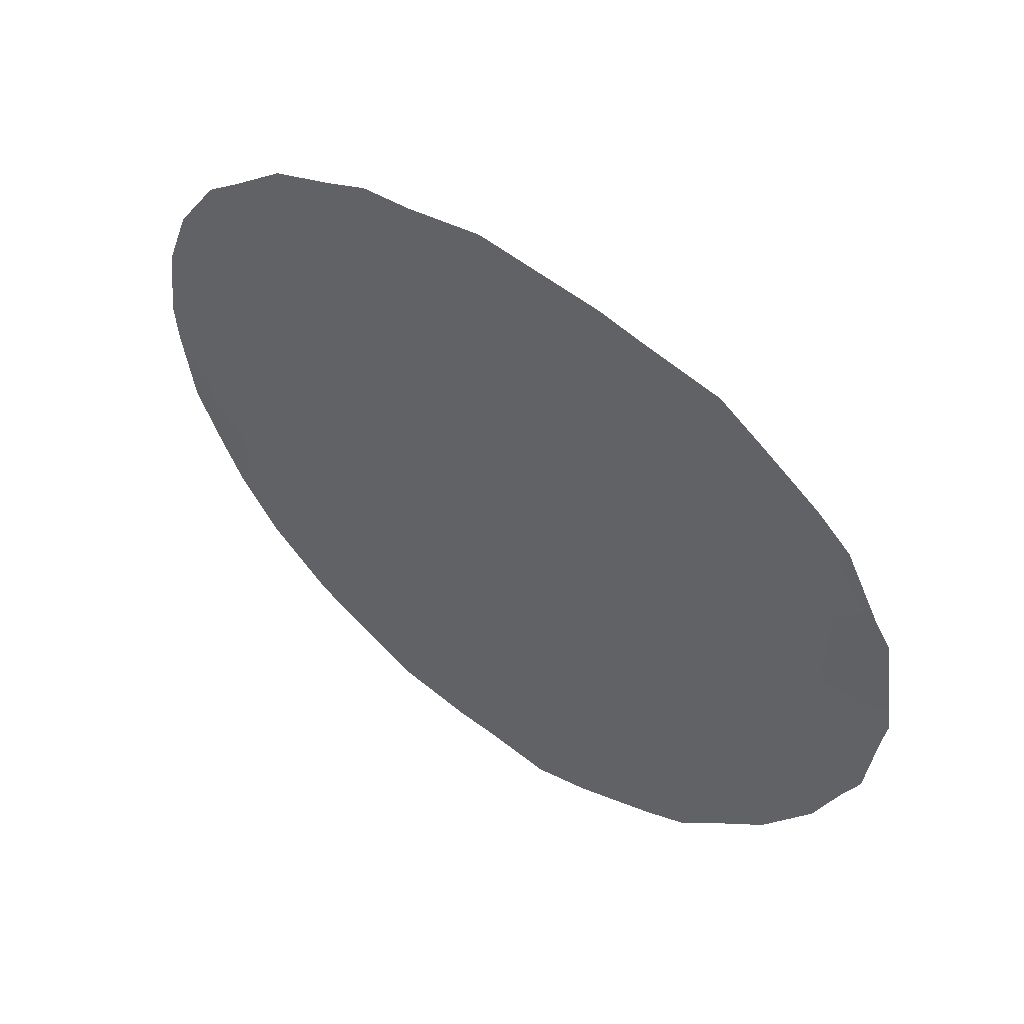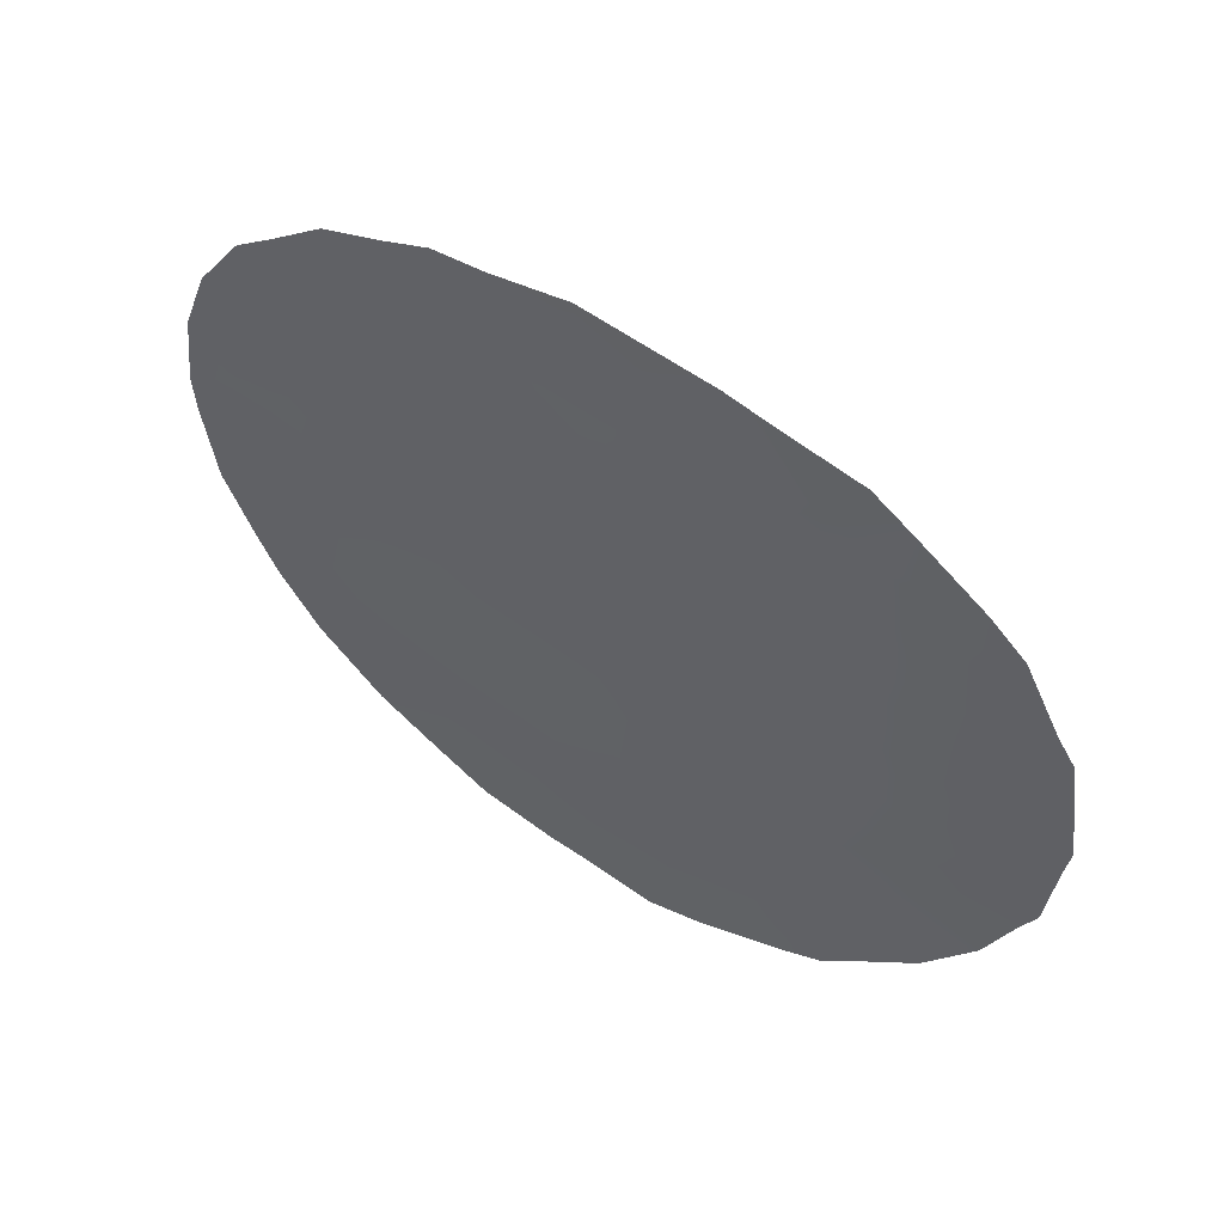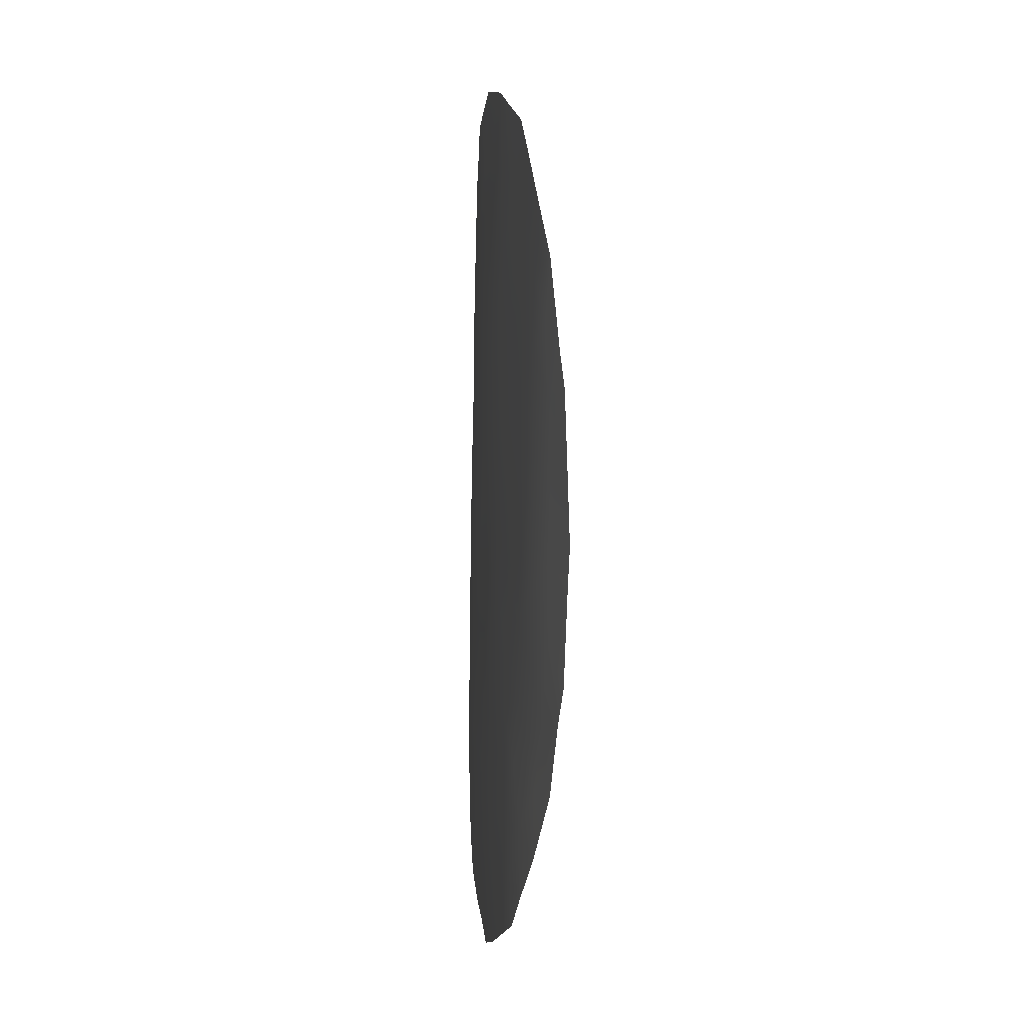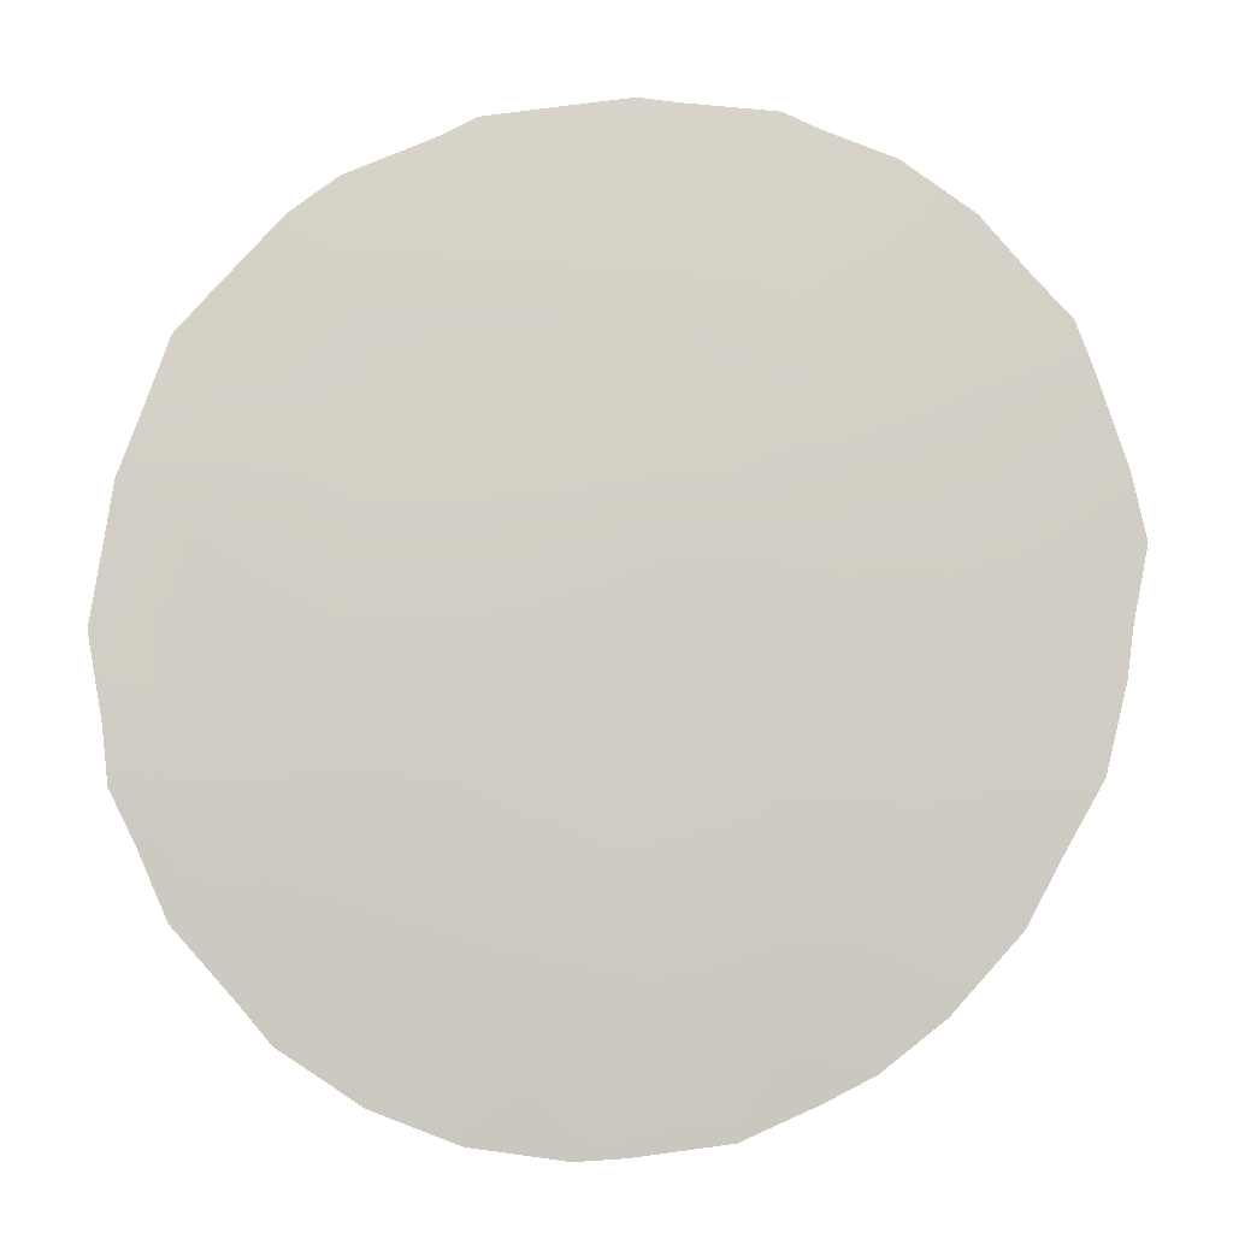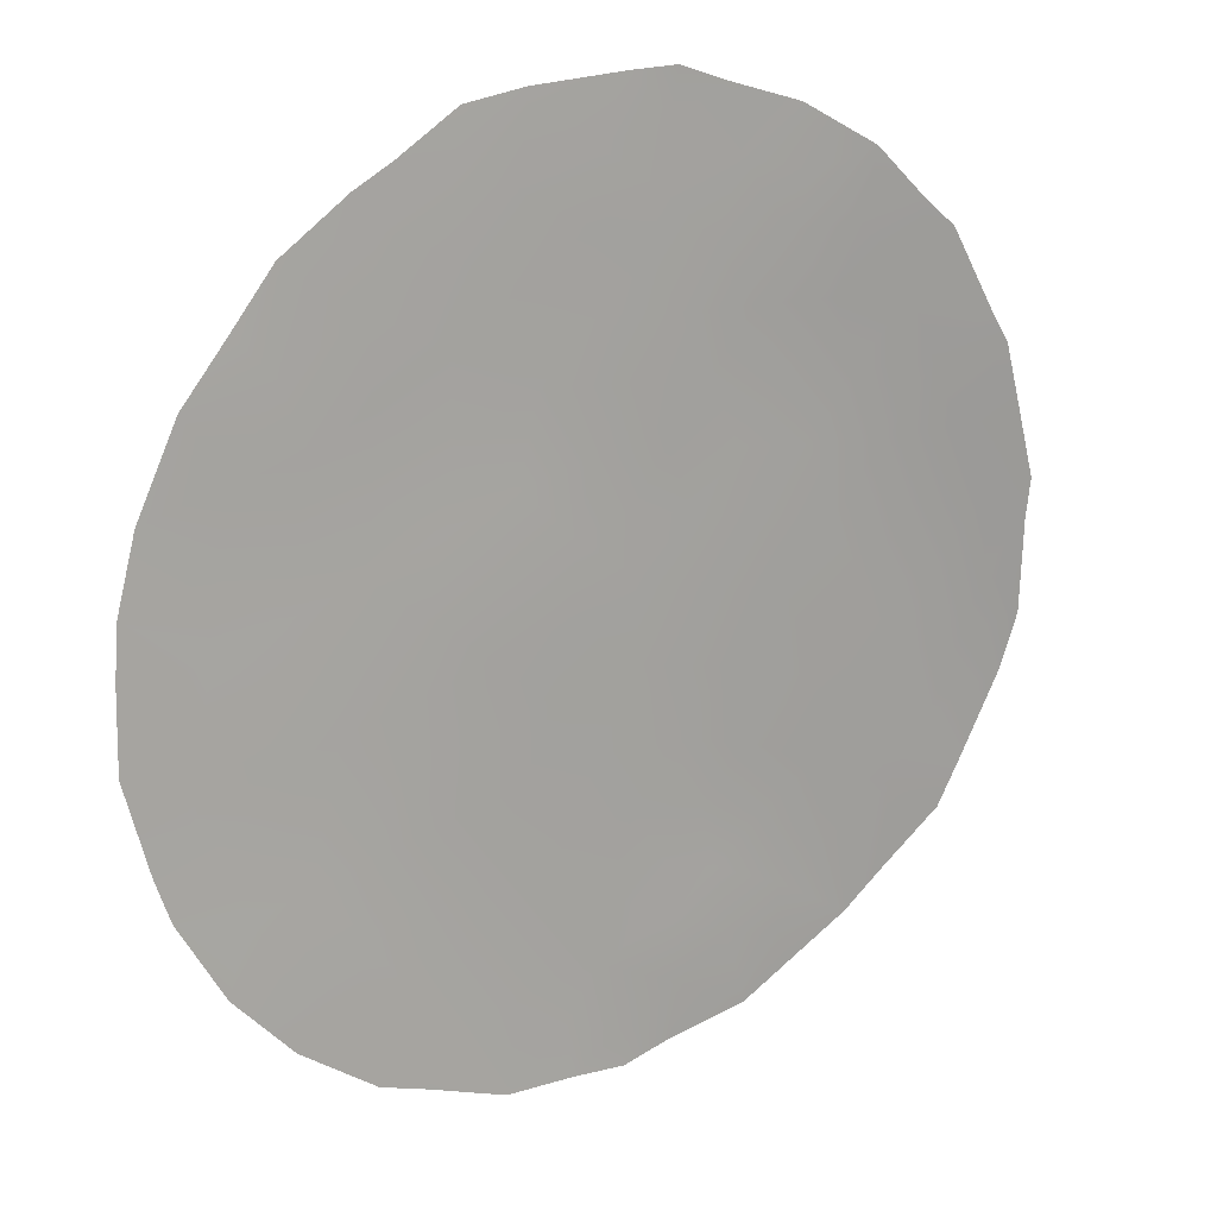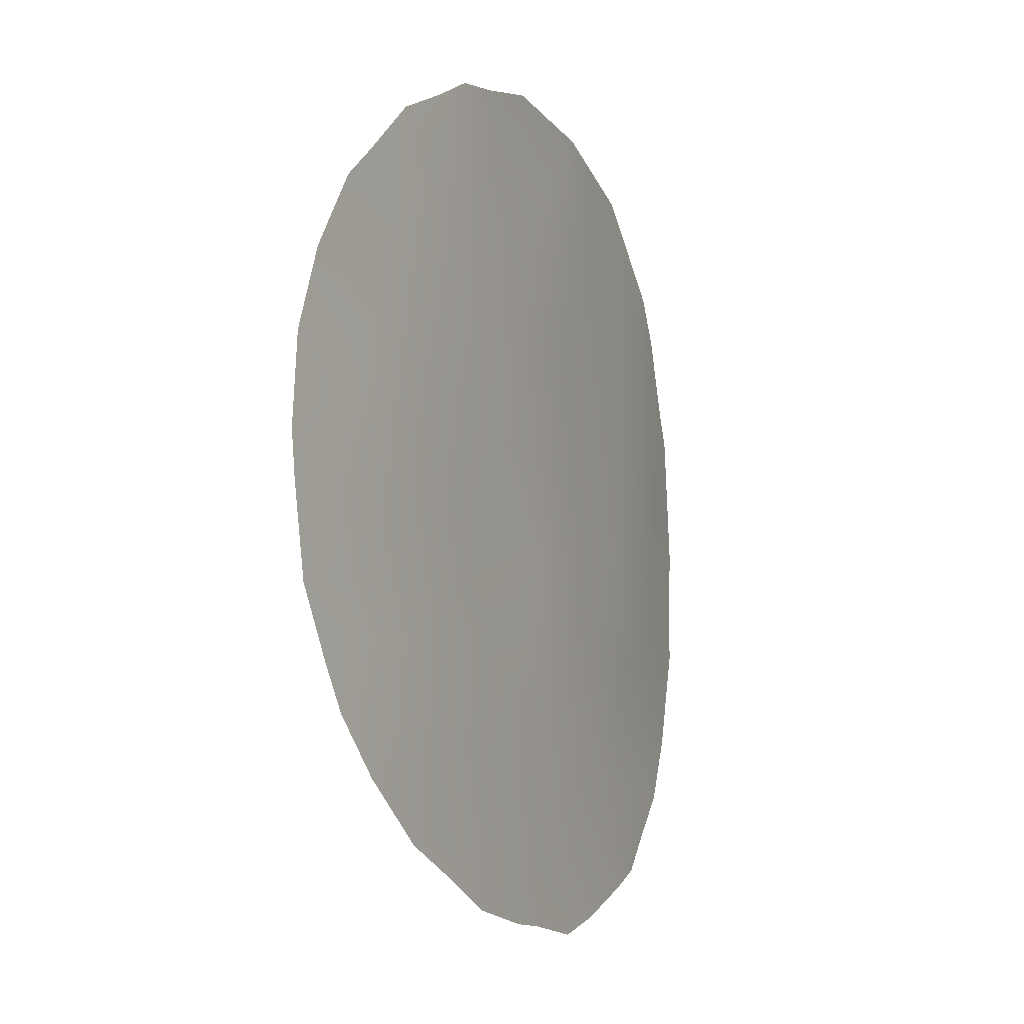
<metadata>
{"format":"obj","ext":"obj","renderer":"f3d","projection":"perspective","resolution":1024,"background":"white","views":[{"elev":54.9,"azim":-177.2,"up":"+Z"},{"elev":57.5,"azim":179.9,"up":"+Z"},{"elev":2.5,"azim":-127.7,"up":"+Z"},{"elev":50.8,"azim":91.1,"up":"+Y"},{"elev":-60.5,"azim":-159.8,"up":"+Y"},{"elev":-6.4,"azim":83.9,"up":"+Z"}]}
</metadata>
<code>
v 22.73 65.23 -4.412
v 18.25 68.28 -3.06
v 18.47 68.09 -1.234
v 17.02 69.01 -1.561
v 17.5 68.86 -11.25
v 19.41 67.64 -10.92
v 18.1 68.46 -9.048
v 22.47 65.4 -3.466
v 20.04 67.12 -0.961
v 17.64 68.71 -7.088
v 16.44 69.45 -9.762
v 14.55 70.37 -3.072
v 18.25 68.3 -5.239
v 19.73 67.34 -3.79
v 21.33 66.25 -4.145
v 21.84 65.99 -9.212
v 20.92 66.51 -2.274
v 21.87 65.9 -5.954
v 20.19 67.03 -5.626
v 20.96 66.55 -7.383
v 20.1 67.17 -9.008
v 16.31 69.48 -8.025
v 15.68 69.92 -11.13
v 22.91 65.15 -6.099
v 19.19 67.69 -7.21
v 16.32 69.41 -6.034
v 16.4 69.35 -3.733
v 19.56 67.44 -2.743
v 14.65 70.33 -5.113
v 20.46 66.94 -10.78
v 14.86 70.26 -9.179
v 14.66 70.35 -7.139
v 22.59 65.41 -7.661
v 18.56 68.22 -12.3
v 17.72 68.76 -12.48
v 13.8 70.72 -2.92
v 13.33 70.95 -4.093
v 13.1 71.06 -4.568
v 22.59 65.3 -2.443
v 23.63 64.6 -5.911
v 22.16 65.61 -1.984
v 14.26 70.52 -2.303
v 15.09 70.06 -1.471
v 20.19 67.01 -0.4582
v 20.74 66.61 -0.8055
v 14.94 70.31 -11.17
v 15.42 70.08 -11.65
v 14.24 70.64 -10.53
v 21.46 66.11 -1.202
v 20.02 67.28 -11.98
v 20.72 66.8 -11.53
v 12.85 71.18 -6.45
v 12.91 71.16 -6.954
v 17.01 69.2 -12.28
v 21.47 66.26 -11.06
v 18.65 68.01 -0.1559
v 17.12 68.95 -0.41
v 19.58 67.42 -0.3694
v 19.08 67.89 -12.23
v 23.16 64.91 -3.525
v 15.95 69.8 -11.87
v 23.45 64.76 -7.795
v 23.08 65.05 -8.769
v 23.6 64.64 -6.529
v 13.02 71.13 -8.197
v 13.24 71.05 -8.668
v 13.58 70.9 -9.602
v 23.5 64.66 -4.662
v 22.81 65.26 -9.396
v 22.29 65.67 -10.2
v 15.58 69.79 -0.9974
v 22.03 65.74 -4.256
v 21.55 66.11 -5.066
v 22.3 65.56 -5.203
v 18.33 68.2 -2.135
v 17.73 68.57 -1.409
v 17.62 68.66 -2.416
v 18.05 68.53 -11.86
v 20.53 66.89 -9.792
v 19.75 67.41 -9.932
v 15.49 69.88 -6.576
v 15.49 69.91 -7.578
v 16.28 69.46 -7.042
v 14 70.63 -3.734
v 13.79 70.73 -4.688
v 12.98 71.12 -5.473
v 13.78 70.74 -5.767
v 17.84 68.64 -10.24
v 17.16 69.02 -9.483
v 16.95 69.17 -10.45
v 16.07 69.68 -10.43
v 17.84 68.6 -7.923
v 17.03 69.06 -7.528
v 17.14 69.01 -8.498
v 21.89 65.82 -3.217
v 21.2 66.33 -3.275
v 18.78 68.03 -10.03
v 18.44 68.26 -11.04
v 20.36 66.91 -3.084
v 20.54 66.79 -4.02
v 20.01 67.14 -1.978
v 20.57 66.75 -1.489
v 17.89 68.54 -6.293
v 17.21 68.9 -5.592
v 17.05 69.02 -6.579
v 15.11 70.18 -10.27
v 14.35 70.54 -9.685
v 18.21 68.31 -4.062
v 19.04 67.78 -4.487
v 18.95 67.84 -3.489
v 13.77 70.75 -6.713
v 19.28 67.63 -5.454
v 19.92 67.21 -4.728
v 19.17 67.77 -9.032
v 19.63 67.45 -8.119
v 18.7 68.04 -8.088
v 20.53 66.87 -8.168
v 20.08 67.12 -7.282
v 20.75 66.65 -4.907
v 21.04 66.46 -5.794
v 17.92 68.46 -0.2789
v 17.95 68.43 -0.7205
v 19.25 67.61 -1.041
v 21.41 66.23 -6.665
v 20.56 66.8 -6.509
v 18.34 68.25 -7.143
v 19.67 67.38 -6.386
v 16.8 69.13 -2.636
v 17.43 68.76 -3.43
v 16.05 69.54 -1.701
v 18.96 67.95 -11.71
v 16.37 69.47 -8.958
v 14.05 70.65 -8.81
v 15.54 69.9 -8.569
v 15.7 69.84 -9.53
v 21.66 65.98 -2.4
v 23 65.09 -6.879
v 23.02 65.04 -5.35
v 21.79 65.97 -7.531
v 22.23 65.65 -6.81
v 22.21 65.7 -8.414
v 22.81 65.25 -8.431
v 18.76 67.97 -6.273
v 14.63 70.33 -4.066
v 15.49 69.86 -4.464
v 15.38 69.91 -3.387
v 15.97 69.59 -2.642
v 16.53 69.28 -0.6446
v 20.95 66.59 -9.071
v 21.39 66.28 -8.27
v 16.55 69.42 -11.29
v 17.31 68.84 -4.507
v 16.38 69.37 -4.964
v 18.85 67.9 -2.679
v 15.5 69.87 -5.544
v 19.05 67.75 -1.916
v 14.66 70.34 -6.146
v 21.28 66.39 -10.05
v 14.65 70.36 -8.129
v 13.78 70.77 -7.73
v 15.31 69.95 -2.276
f 72 73 74
f 75 76 77
f 5 54 78
f 30 79 80
f 81 82 83
f 12 36 84
f 85 86 87
f 88 89 90
f 91 151 90
f 92 93 94
f 95 136 96
f 136 39 41
f 97 88 98
f 96 99 100
f 103 104 105
f 12 42 36
f 9 45 44
f 23 46 47
f 23 106 46
f 9 102 45
f 108 109 110
f 24 138 74
f 65 160 53
f 95 72 8
f 109 112 113
f 114 115 116
f 117 118 115
f 100 113 119
f 120 73 119
f 78 54 35
f 57 122 121
f 3 123 56
f 9 44 58
f 124 120 125
f 92 116 126
f 127 118 125
f 77 128 129
f 98 78 131
f 114 97 80
f 105 83 93
f 23 47 61
f 33 142 62
f 24 64 40
f 160 65 66
f 94 132 89
f 31 133 107
f 134 135 132
f 24 137 64
f 138 40 68
f 139 140 124
f 24 140 137
f 6 131 50
f 33 141 142
f 62 142 63
f 16 70 69
f 127 112 143
f 103 126 143
f 106 91 135
f 144 84 85
f 144 145 146
f 147 161 146
f 130 71 43
f 149 150 117
f 5 151 54
f 30 51 55
f 152 153 104
f 147 128 130
f 16 158 70
f 129 152 108
f 28 154 110
f 28 99 101
f 155 153 145
f 156 75 154
f 156 101 123
f 157 81 155
f 158 149 79
f 157 87 111
f 159 134 82
f 1 68 60
f 141 139 150
f 1 72 74
f 72 15 73
f 74 73 18
f 2 75 77
f 75 3 76
f 77 76 4
f 78 35 34
f 6 30 80
f 80 79 21
f 26 81 83
f 81 32 82
f 83 82 22
f 84 36 37
f 29 85 87
f 85 38 86
f 87 86 52
f 5 88 90
f 88 7 89
f 90 89 11
f 11 91 90
f 91 23 151
f 90 151 5
f 7 92 94
f 92 10 93
f 94 93 22
f 96 136 17
f 161 43 42
f 12 161 42
f 6 97 98
f 97 7 88
f 98 88 5
f 15 96 100
f 96 17 99
f 100 99 14
f 9 101 102
f 102 101 17
f 10 103 105
f 103 13 104
f 105 104 26
f 106 31 107
f 106 107 48
f 106 48 46
f 102 17 49
f 102 49 45
f 2 108 110
f 108 13 109
f 110 109 14
f 18 24 74
f 74 138 1
f 30 50 51
f 50 30 6
f 53 111 52
f 160 111 53
f 95 96 15
f 8 72 1
f 14 109 113
f 109 13 112
f 113 112 19
f 7 114 116
f 114 21 115
f 116 115 25
f 21 117 115
f 117 20 118
f 115 118 25
f 15 100 119
f 100 14 113
f 119 113 19
f 19 120 119
f 120 18 73
f 119 73 15
f 3 56 122
f 121 122 56
f 76 3 122
f 58 123 9
f 123 58 56
f 20 124 125
f 124 18 120
f 125 120 19
f 10 92 126
f 92 7 116
f 126 116 25
f 19 127 125
f 127 25 118
f 125 118 20
f 2 77 129
f 77 4 128
f 129 128 27
f 57 148 4
f 4 148 130
f 6 98 131
f 98 5 78
f 131 78 34
f 59 131 34
f 21 114 80
f 114 7 97
f 80 97 6
f 60 8 1
f 8 60 39
f 10 105 93
f 105 26 83
f 93 83 22
f 7 94 89
f 94 22 132
f 89 132 11
f 66 133 160
f 133 67 107
f 67 133 66
f 22 134 132
f 134 31 135
f 132 135 11
f 39 136 95
f 136 49 17
f 49 136 41
f 62 137 33
f 137 62 64
f 40 138 24
f 1 138 68
f 20 139 124
f 139 33 140
f 124 140 18
f 24 18 140
f 137 140 33
f 131 59 50
f 141 16 69
f 69 142 141
f 142 69 63
f 25 127 143
f 127 19 112
f 143 112 13
f 13 103 143
f 103 10 126
f 143 126 25
f 48 107 67
f 31 106 135
f 106 23 91
f 135 91 11
f 29 144 85
f 144 12 84
f 85 84 37
f 38 85 37
f 12 144 146
f 144 29 145
f 146 145 27
f 27 147 146
f 147 130 161
f 146 161 12
f 133 31 159
f 148 71 130
f 21 149 117
f 149 16 150
f 117 150 20
f 61 151 23
f 151 61 54
f 13 152 104
f 152 27 153
f 104 153 26
f 147 27 128
f 130 128 4
f 158 55 70
f 2 129 108
f 129 27 152
f 108 152 13
f 14 28 110
f 110 154 2
f 28 14 99
f 101 99 17
f 29 155 145
f 155 26 153
f 145 153 27
f 28 156 154
f 156 3 75
f 154 75 2
f 3 156 123
f 156 28 101
f 123 101 9
f 29 157 155
f 157 32 81
f 155 81 26
f 30 158 79
f 158 16 149
f 79 149 21
f 32 157 111
f 157 29 87
f 111 87 52
f 32 159 82
f 159 31 134
f 82 134 22
f 16 141 150
f 141 33 139
f 150 139 20
f 55 158 30
f 76 122 57
f 4 76 57
f 133 159 160
f 95 8 39
f 160 32 111
f 159 32 160
f 95 15 72
f 161 130 43

</code>
